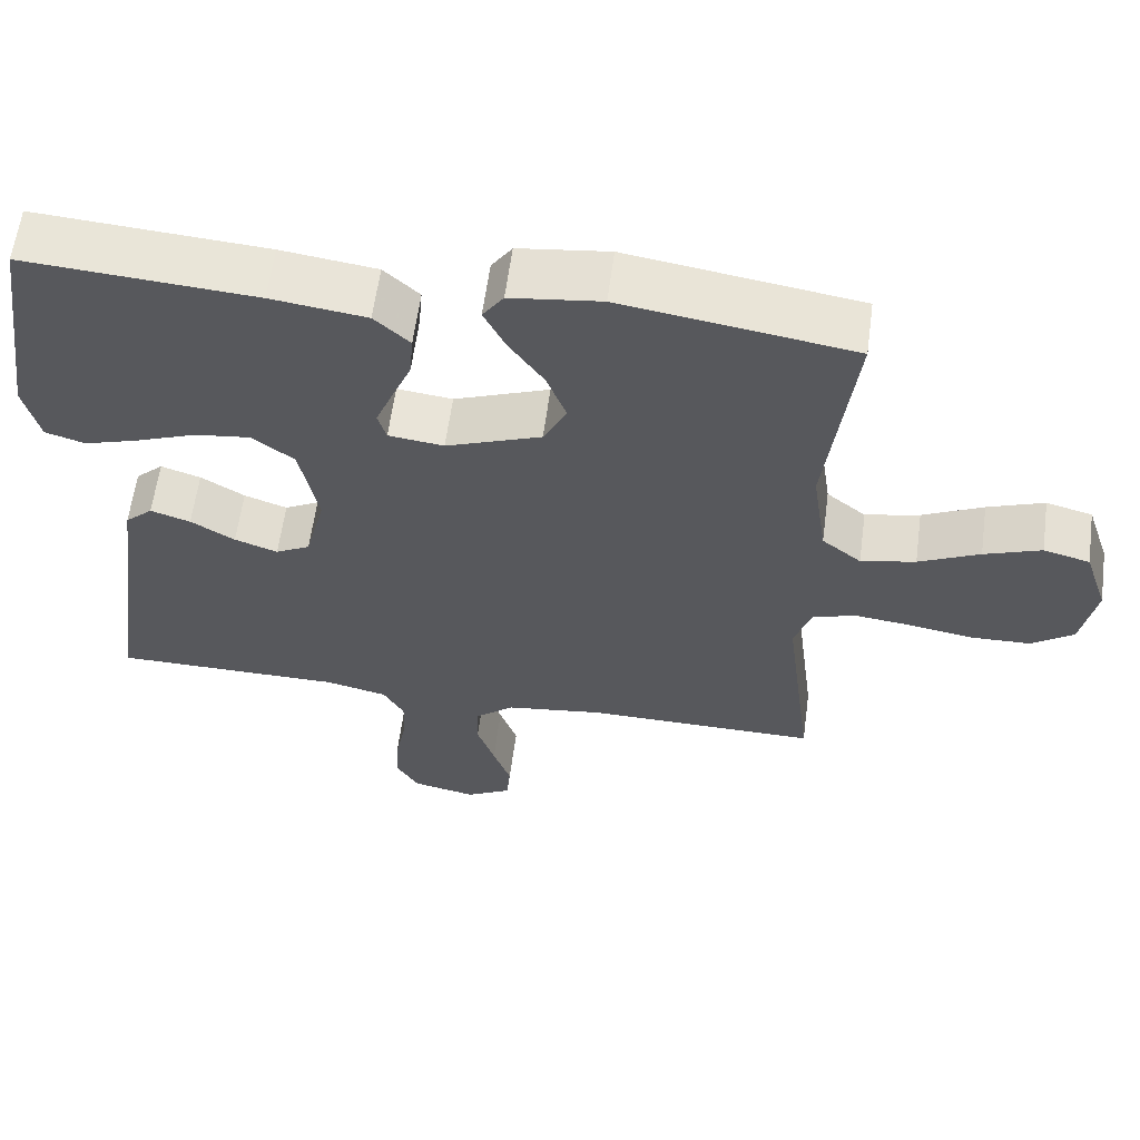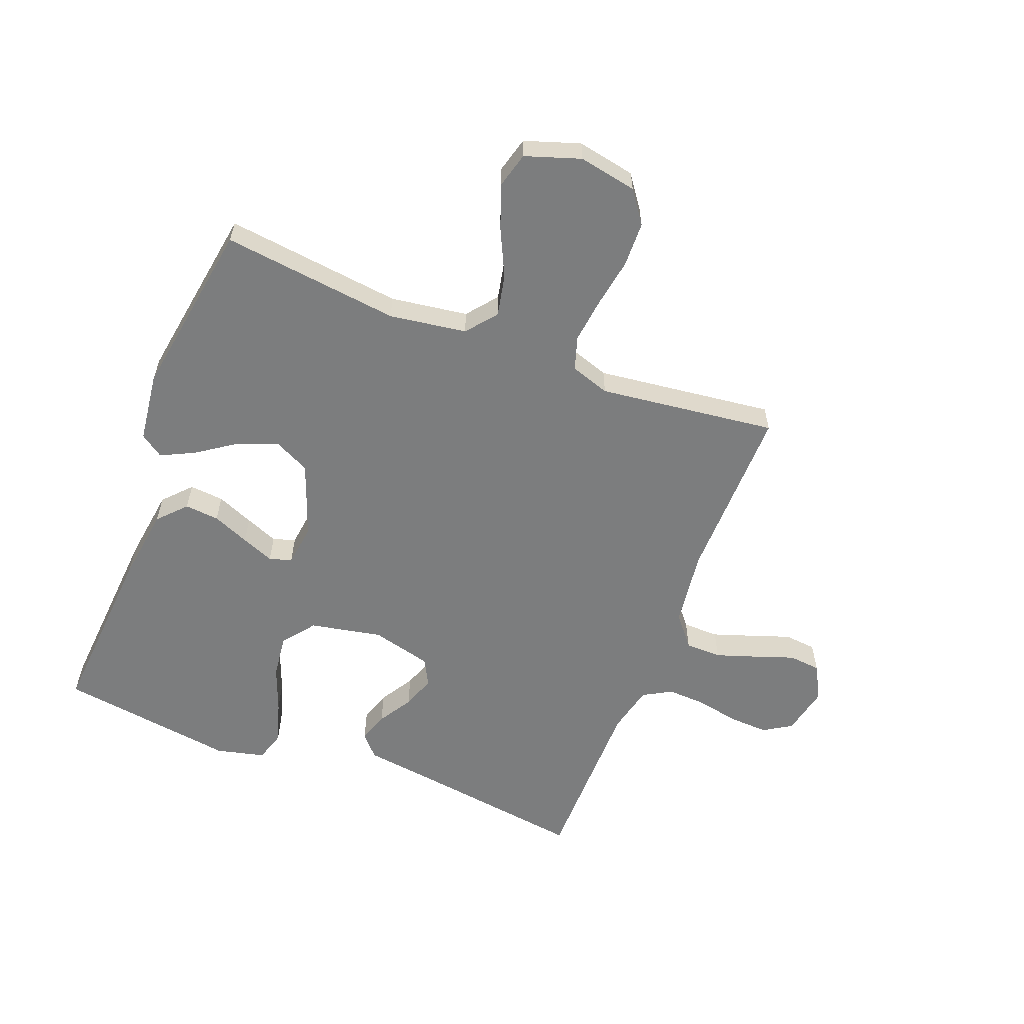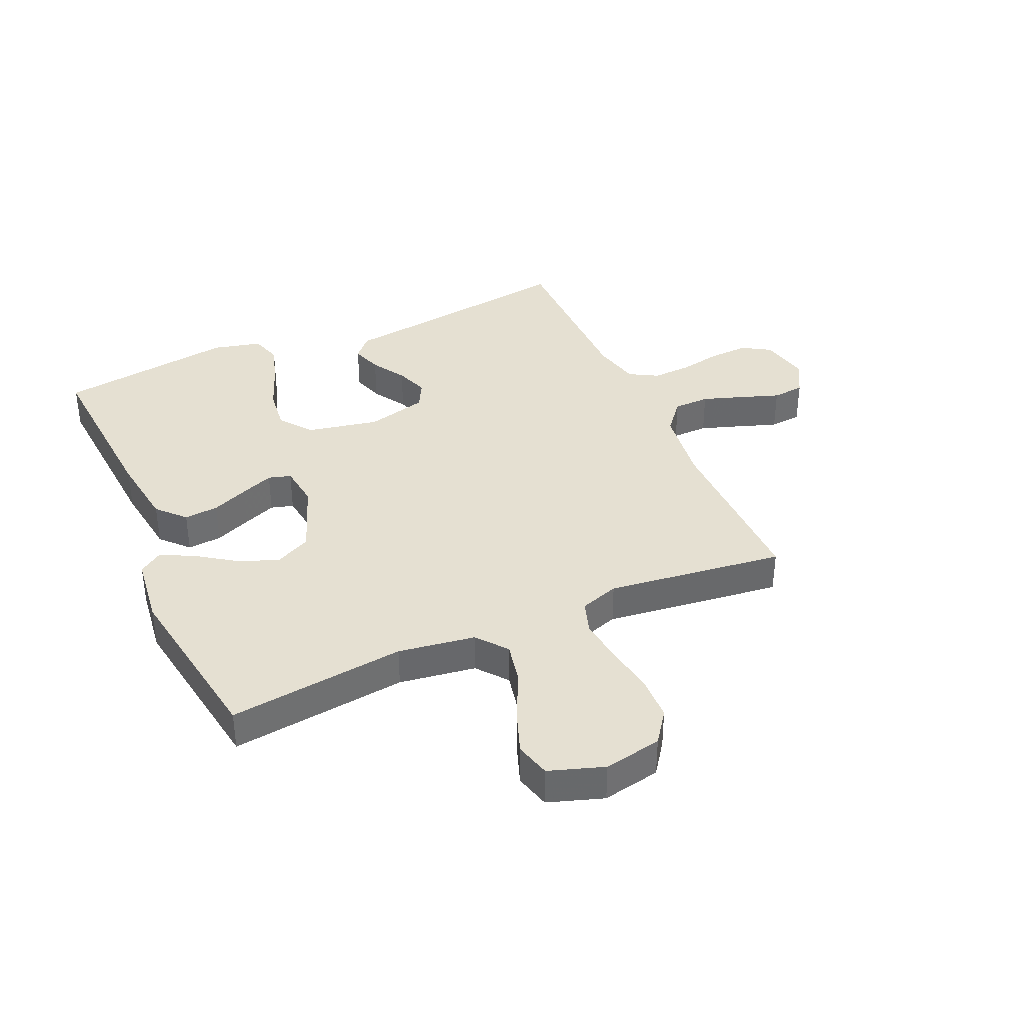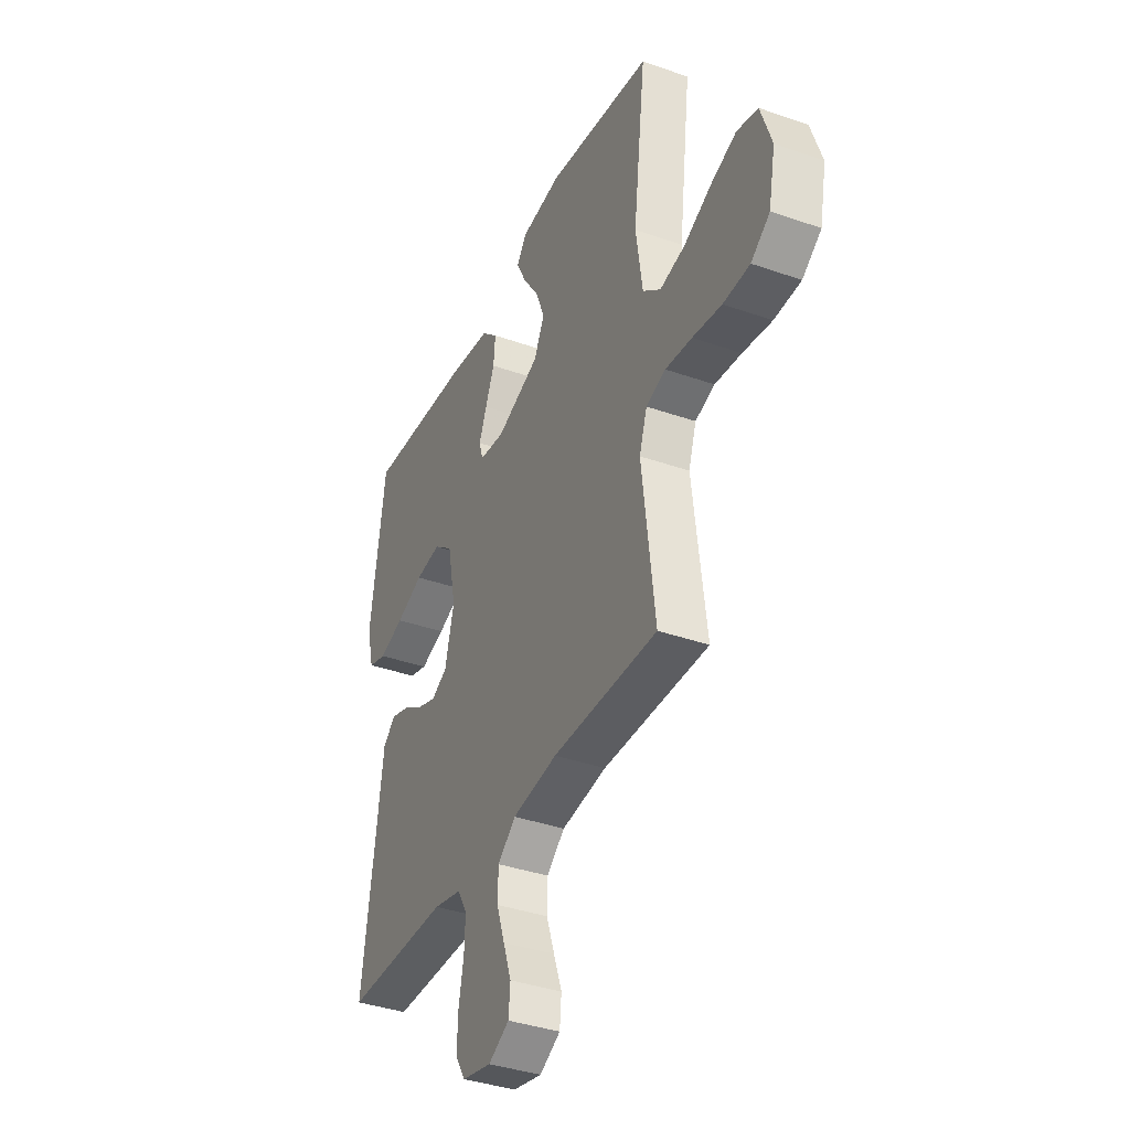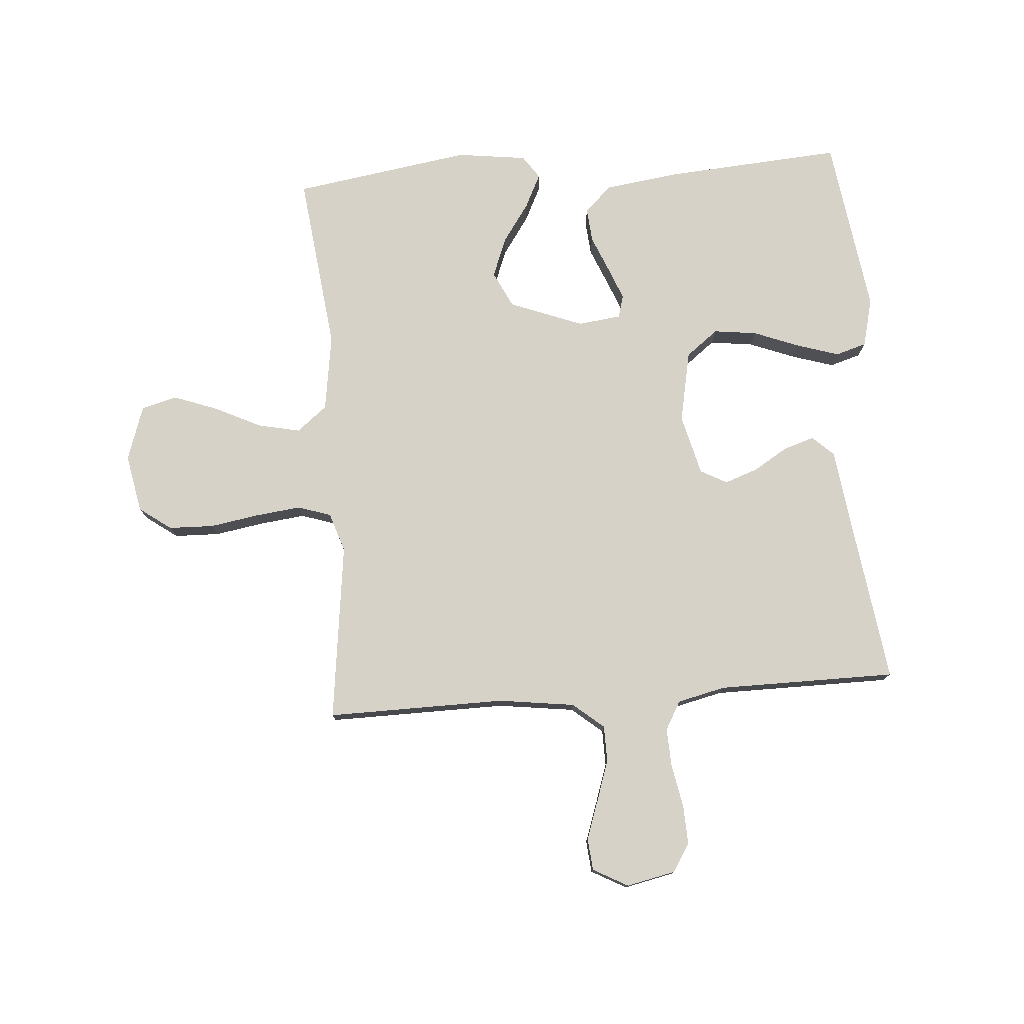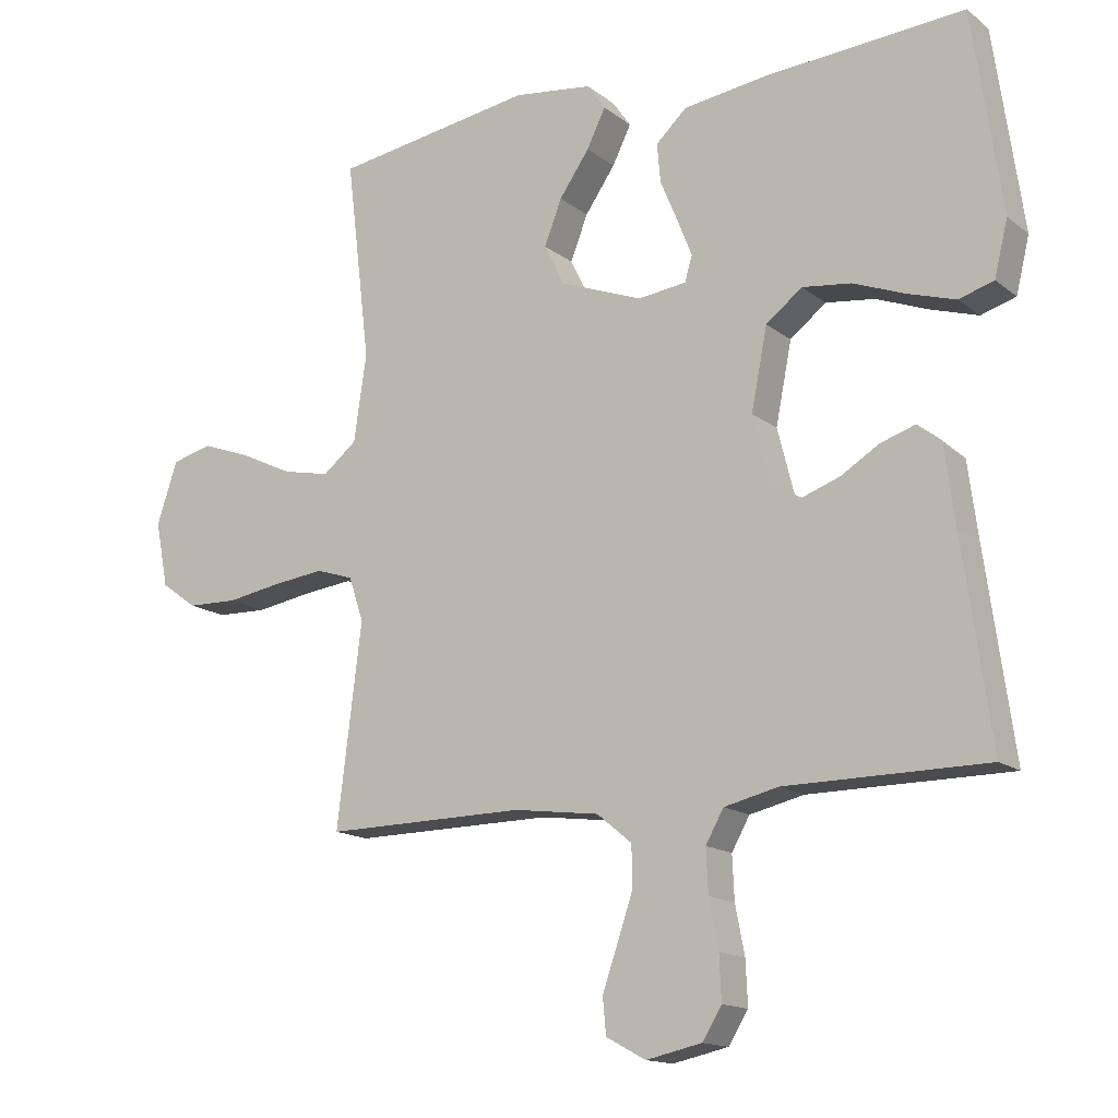
<metadata>
{"format":"obj","ext":"obj","renderer":"f3d","projection":"perspective","resolution":1024,"background":"white","views":[{"elev":60.6,"azim":7.6,"up":"+Z"},{"elev":-59.0,"azim":68.8,"up":"+Y"},{"elev":37.8,"azim":66.1,"up":"+Y"},{"elev":-37.7,"azim":65.8,"up":"+Z"},{"elev":77.3,"azim":175.8,"up":"+Y"},{"elev":-14.8,"azim":-147.8,"up":"+Z"}]}
</metadata>
<code>
v -0.5 0.07 0.5
v -0.2 0.07 0.478
v -0.076 0.07 0.461
v -0.03 0.07 0.418
v -0.035 0.07 0.36
v -0.061 0.07 0.298
v -0.083 0.07 0.243
v -0.072 0.07 0.205
v 0 0.07 0.196
v 0.124 0.07 0.243
v 0.154 0.07 0.304
v 0.128 0.07 0.371
v 0.083 0.07 0.436
v 0.055 0.07 0.493
v 0.082 0.07 0.532
v 0.2 0.07 0.547
v 0.5 0.07 0.5
v 0.464 0.07 0.2
v 0.483 0.07 0.07
v 0.534 0.07 0.029
v 0.605 0.07 0.044
v 0.684 0.07 0.082
v 0.758 0.07 0.109
v 0.818 0.07 0.093
v 0.849 0.07 0
v 0.83 0.07 -0.098
v 0.776 0.07 -0.137
v 0.7 0.07 -0.139
v 0.617 0.07 -0.125
v 0.541 0.07 -0.116
v 0.485 0.07 -0.134
v 0.463 0.07 -0.2
v 0.5 0.07 -0.5
v 0.2 0.07 -0.496
v 0.071 0.07 -0.513
v 0.019 0.07 -0.556
v 0.018 0.07 -0.617
v 0.041 0.07 -0.685
v 0.064 0.07 -0.751
v 0.059 0.07 -0.805
v 0 0.07 -0.837
v -0.083 0.07 -0.819
v -0.112 0.07 -0.772
v -0.109 0.07 -0.706
v -0.095 0.07 -0.634
v -0.092 0.07 -0.569
v -0.119 0.07 -0.521
v -0.2 0.07 -0.502
v -0.5 0.07 -0.5
v -0.458 0.07 -0.2
v -0.443 0.07 -0.087
v -0.407 0.07 -0.054
v -0.355 0.07 -0.071
v -0.298 0.07 -0.106
v -0.242 0.07 -0.126
v -0.197 0.07 -0.102
v -0.171 0.07 0
v -0.195 0.07 0.121
v -0.249 0.07 0.163
v -0.322 0.07 0.154
v -0.4 0.07 0.124
v -0.471 0.07 0.102
v -0.523 0.07 0.118
v -0.543 0.07 0.2
v -0.5 0 0.5
v -0.2 0 0.478
v -0.076 0 0.461
v -0.03 0 0.418
v -0.035 0 0.36
v -0.061 0 0.298
v -0.083 0 0.243
v -0.072 0 0.205
v 0 0 0.196
v 0.124 0 0.243
v 0.154 0 0.304
v 0.128 0 0.371
v 0.083 0 0.436
v 0.055 0 0.493
v 0.082 0 0.532
v 0.2 0 0.547
v 0.5 0 0.5
v 0.464 0 0.2
v 0.483 0 0.07
v 0.534 0 0.029
v 0.605 0 0.044
v 0.684 0 0.082
v 0.758 0 0.109
v 0.818 0 0.093
v 0.849 0 0
v 0.83 0 -0.098
v 0.776 0 -0.137
v 0.7 0 -0.139
v 0.617 0 -0.125
v 0.541 0 -0.116
v 0.485 0 -0.134
v 0.463 0 -0.2
v 0.5 0 -0.5
v 0.2 0 -0.496
v 0.071 0 -0.513
v 0.019 0 -0.556
v 0.018 0 -0.617
v 0.041 0 -0.685
v 0.064 0 -0.751
v 0.059 0 -0.805
v 0 0 -0.837
v -0.083 0 -0.819
v -0.112 0 -0.772
v -0.109 0 -0.706
v -0.095 0 -0.634
v -0.092 0 -0.569
v -0.119 0 -0.521
v -0.2 0 -0.502
v -0.5 0 -0.5
v -0.458 0 -0.2
v -0.443 0 -0.087
v -0.407 0 -0.054
v -0.355 0 -0.071
v -0.298 0 -0.106
v -0.242 0 -0.126
v -0.197 0 -0.102
v -0.171 0 0
v -0.195 0 0.121
v -0.249 0 0.163
v -0.322 0 0.154
v -0.4 0 0.124
v -0.471 0 0.102
v -0.523 0 0.118
v -0.543 0 0.2
f 4 5 6
f 3 4 6
f 2 3 6
f 1 2 6
f 64 1 6
f 63 64 6
f 62 63 6
f 61 62 6
f 60 61 6
f 59 60 6 7
f 58 59 7 8
f 57 58 8 9
f 56 57 9 10
f 52 53 54
f 51 52 54
f 50 51 54
f 50 54 55
f 49 50 55
f 48 49 55
f 47 48 55 56
f 43 44 45
f 42 43 45
f 41 42 45
f 40 41 45
f 39 40 45
f 38 39 45
f 37 38 45 46
f 46 47 56
f 37 46 56
f 36 37 56
f 32 33 34
f 31 32 34 35
f 27 28 29
f 26 27 29
f 25 26 29
f 24 25 29
f 23 24 29
f 22 23 29
f 21 22 29
f 20 21 29 30
f 19 20 30 31
f 16 17 18
f 15 16 18
f 14 15 18
f 13 14 18
f 12 13 18
f 18 19 31
f 12 18 31
f 11 12 31
f 36 56 10
f 35 36 10
f 31 35 10
f 10 11 31
f 70 69 68
f 70 68 67
f 70 67 66
f 70 66 65
f 70 65 128
f 70 128 127
f 70 127 126
f 70 126 125
f 70 125 124
f 71 70 124 123
f 72 71 123 122
f 73 72 122 121
f 74 73 121 120
f 118 117 116
f 118 116 115
f 118 115 114
f 119 118 114
f 119 114 113
f 119 113 112
f 120 119 112 111
f 109 108 107
f 109 107 106
f 109 106 105
f 109 105 104
f 109 104 103
f 109 103 102
f 110 109 102 101
f 120 111 110
f 120 110 101
f 120 101 100
f 98 97 96
f 99 98 96 95
f 93 92 91
f 93 91 90
f 93 90 89
f 93 89 88
f 93 88 87
f 93 87 86
f 93 86 85
f 94 93 85 84
f 95 94 84 83
f 82 81 80
f 82 80 79
f 82 79 78
f 82 78 77
f 82 77 76
f 95 83 82
f 95 82 76
f 95 76 75
f 74 120 100
f 74 100 99
f 74 99 95
f 95 75 74
f 1 65 66 2
f 2 66 67 3
f 3 67 68 4
f 4 68 69 5
f 5 69 70 6
f 6 70 71 7
f 7 71 72 8
f 8 72 73 9
f 9 73 74 10
f 10 74 75 11
f 11 75 76 12
f 12 76 77 13
f 13 77 78 14
f 14 78 79 15
f 15 79 80 16
f 16 80 81 17
f 17 81 82 18
f 18 82 83 19
f 19 83 84 20
f 20 84 85 21
f 21 85 86 22
f 22 86 87 23
f 23 87 88 24
f 24 88 89 25
f 25 89 90 26
f 26 90 91 27
f 27 91 92 28
f 28 92 93 29
f 29 93 94 30
f 30 94 95 31
f 31 95 96 32
f 32 96 97 33
f 33 97 98 34
f 34 98 99 35
f 35 99 100 36
f 36 100 101 37
f 37 101 102 38
f 38 102 103 39
f 39 103 104 40
f 40 104 105 41
f 41 105 106 42
f 42 106 107 43
f 43 107 108 44
f 44 108 109 45
f 45 109 110 46
f 46 110 111 47
f 47 111 112 48
f 48 112 113 49
f 49 113 114 50
f 50 114 115 51
f 51 115 116 52
f 52 116 117 53
f 53 117 118 54
f 54 118 119 55
f 55 119 120 56
f 56 120 121 57
f 57 121 122 58
f 58 122 123 59
f 59 123 124 60
f 60 124 125 61
f 61 125 126 62
f 62 126 127 63
f 63 127 128 64
f 64 128 65 1

</code>
